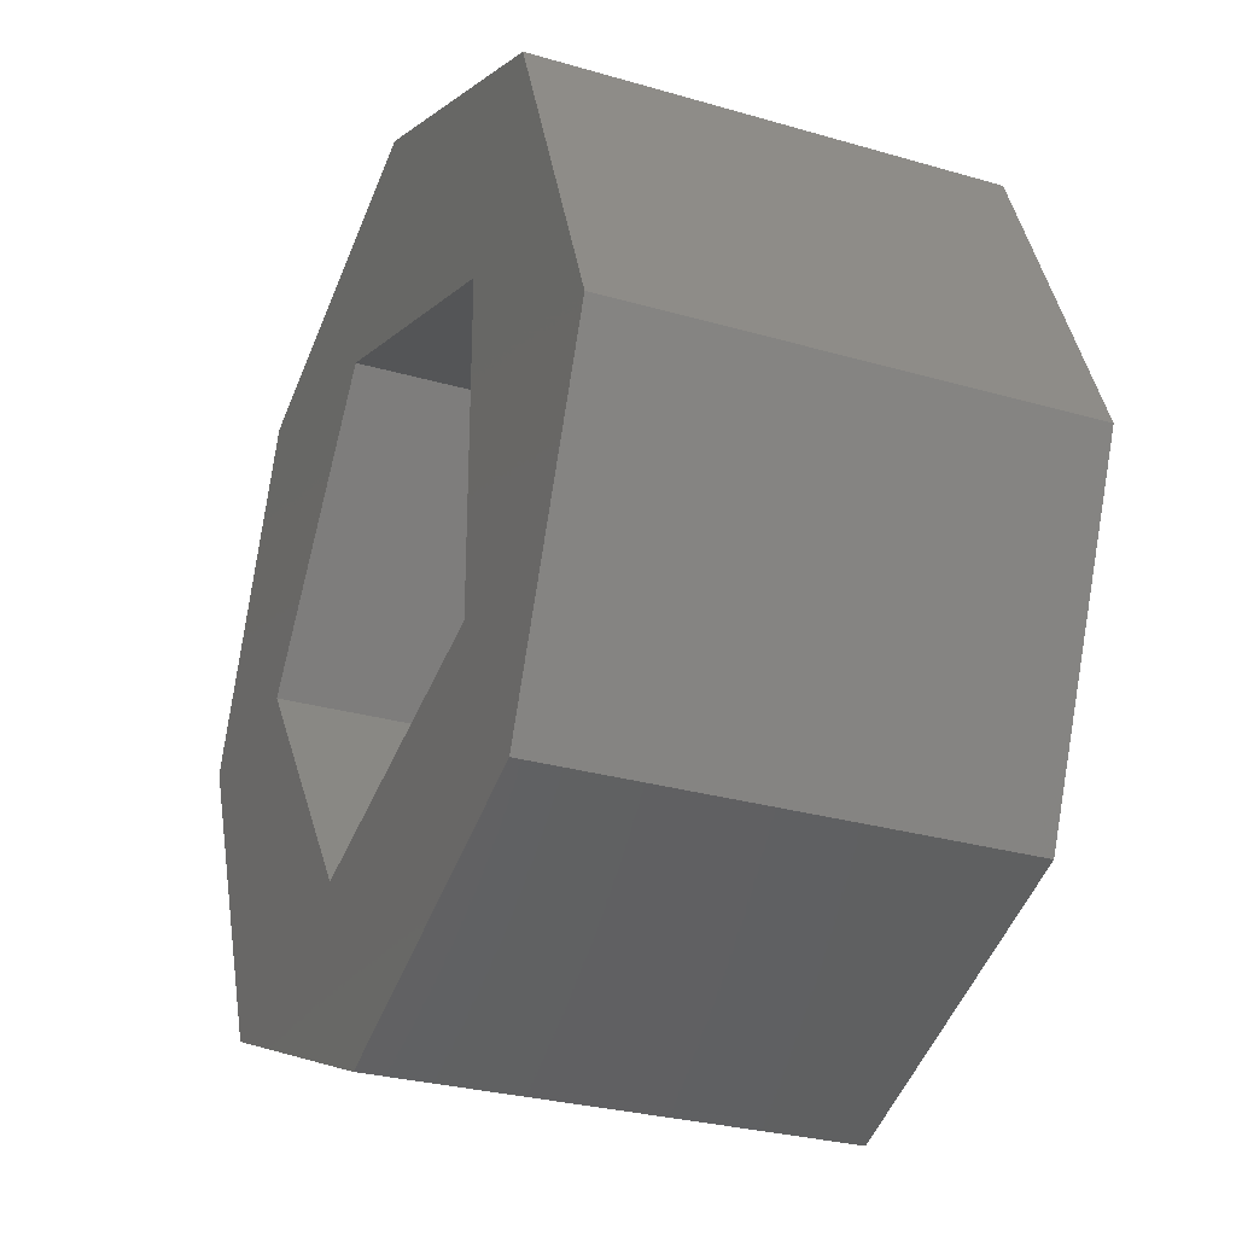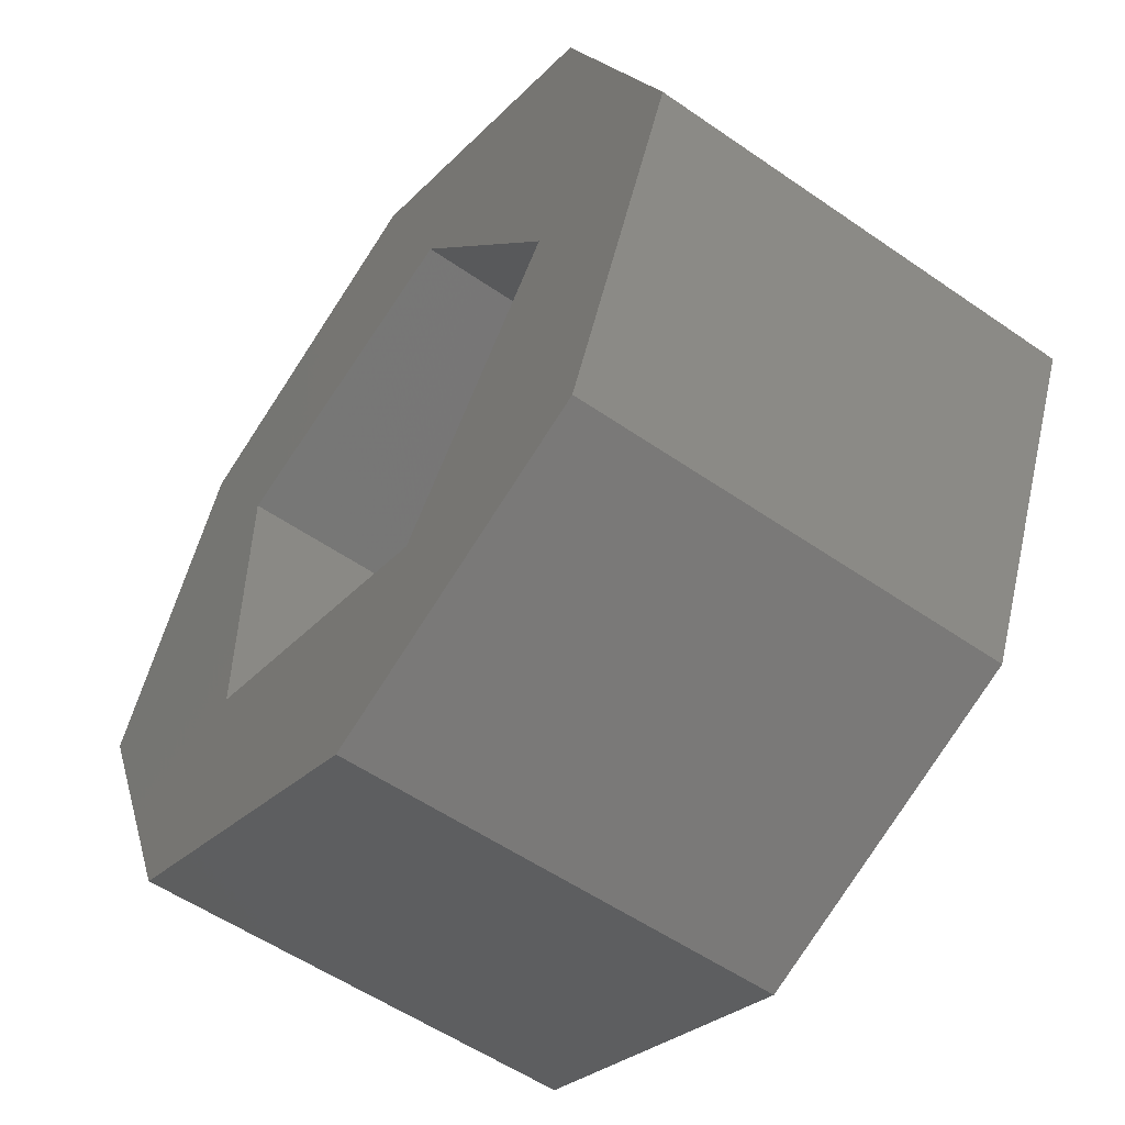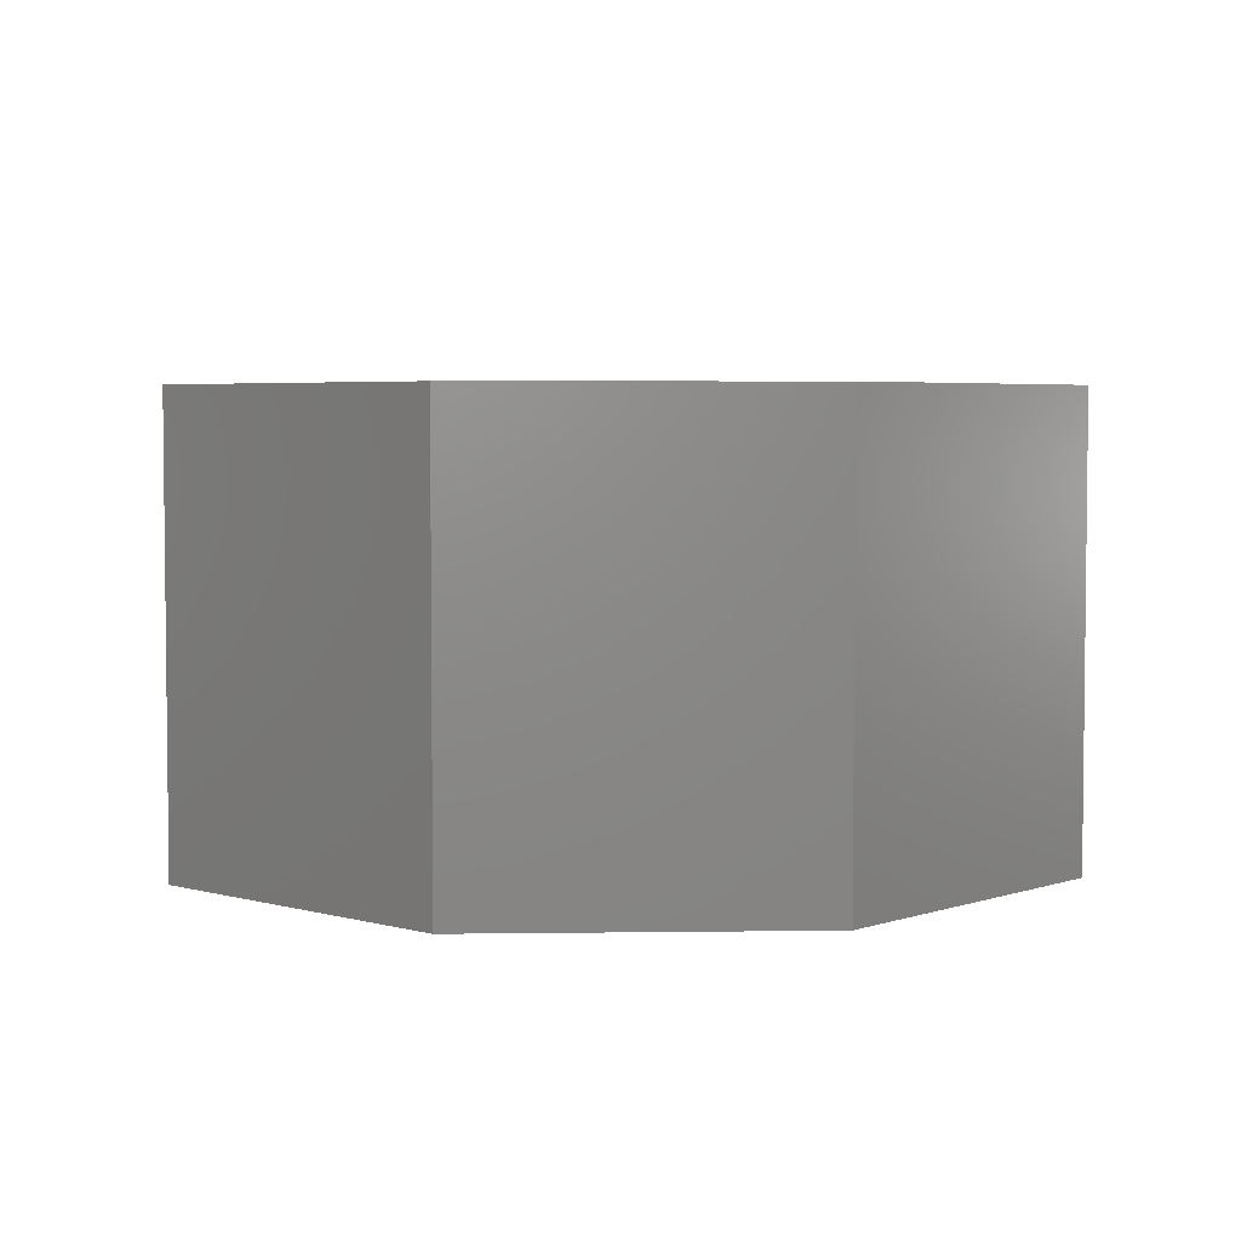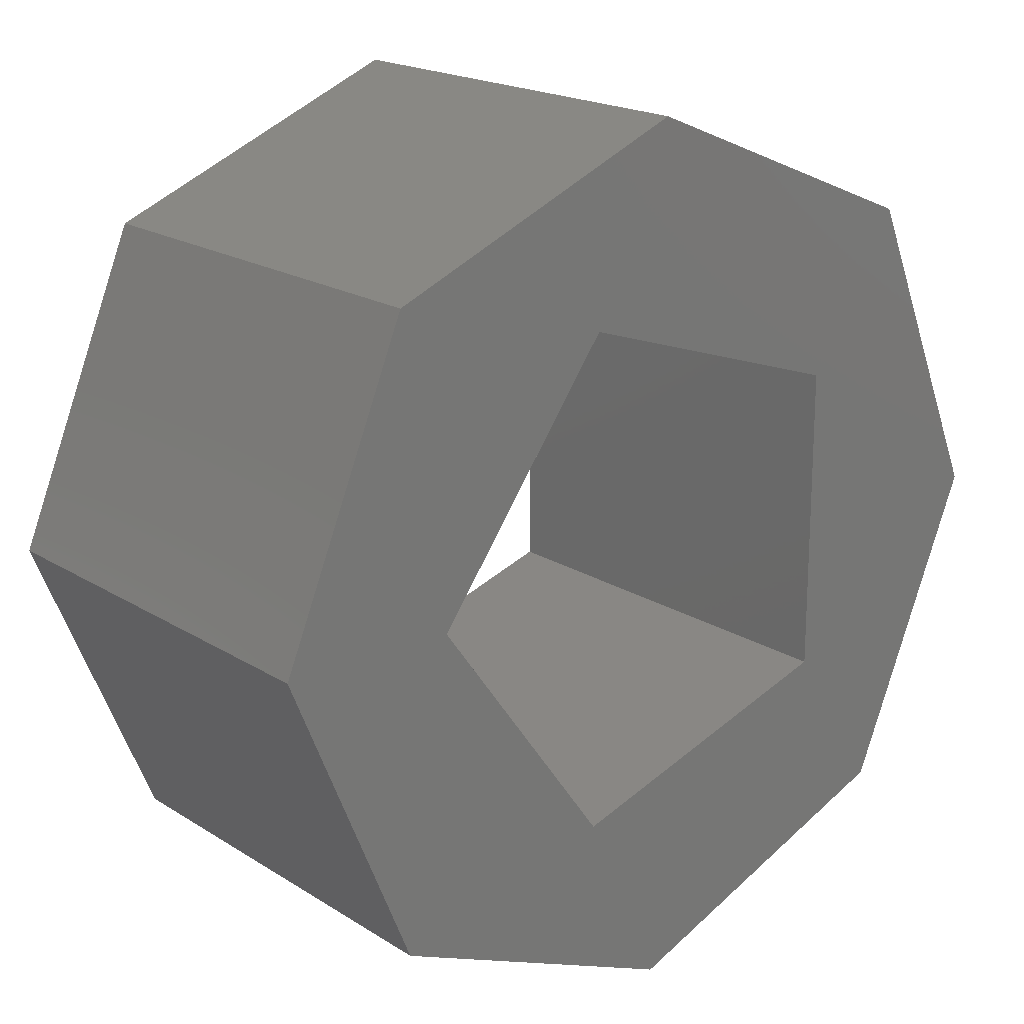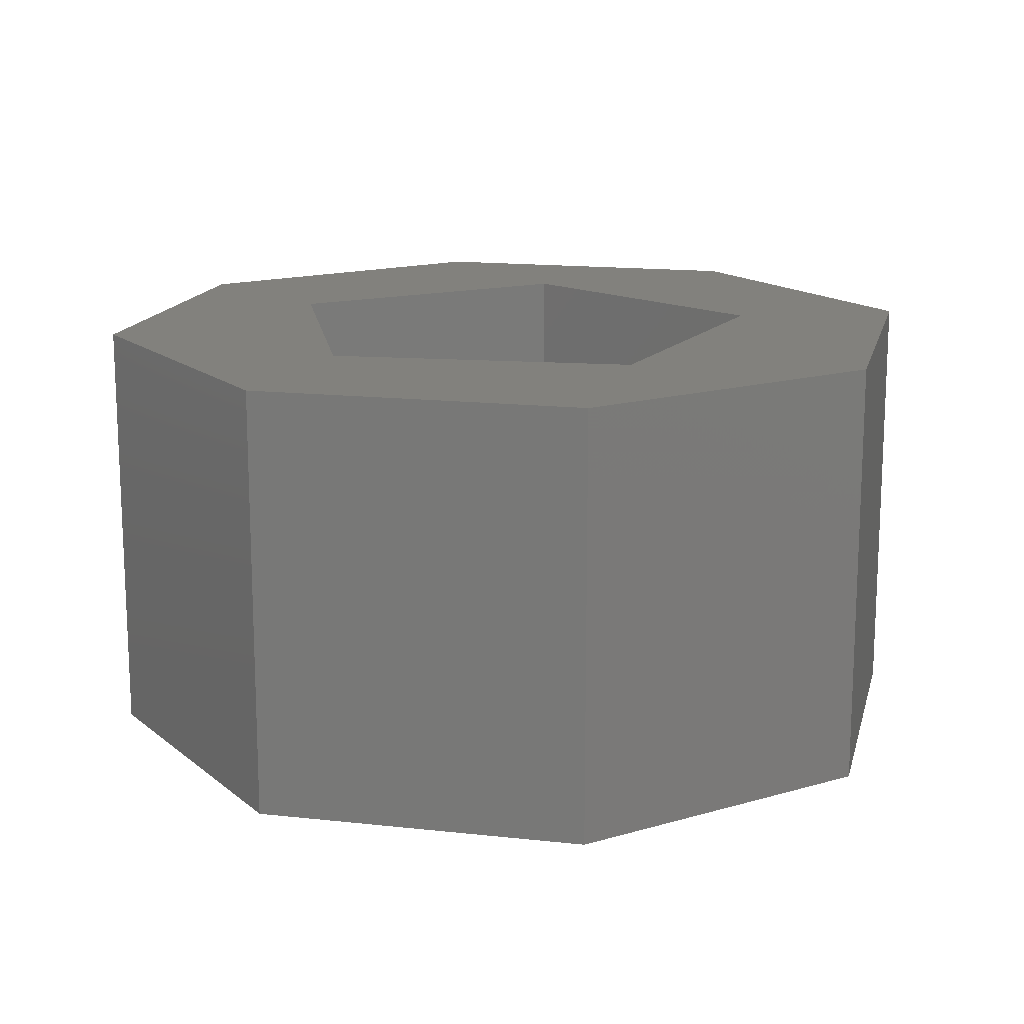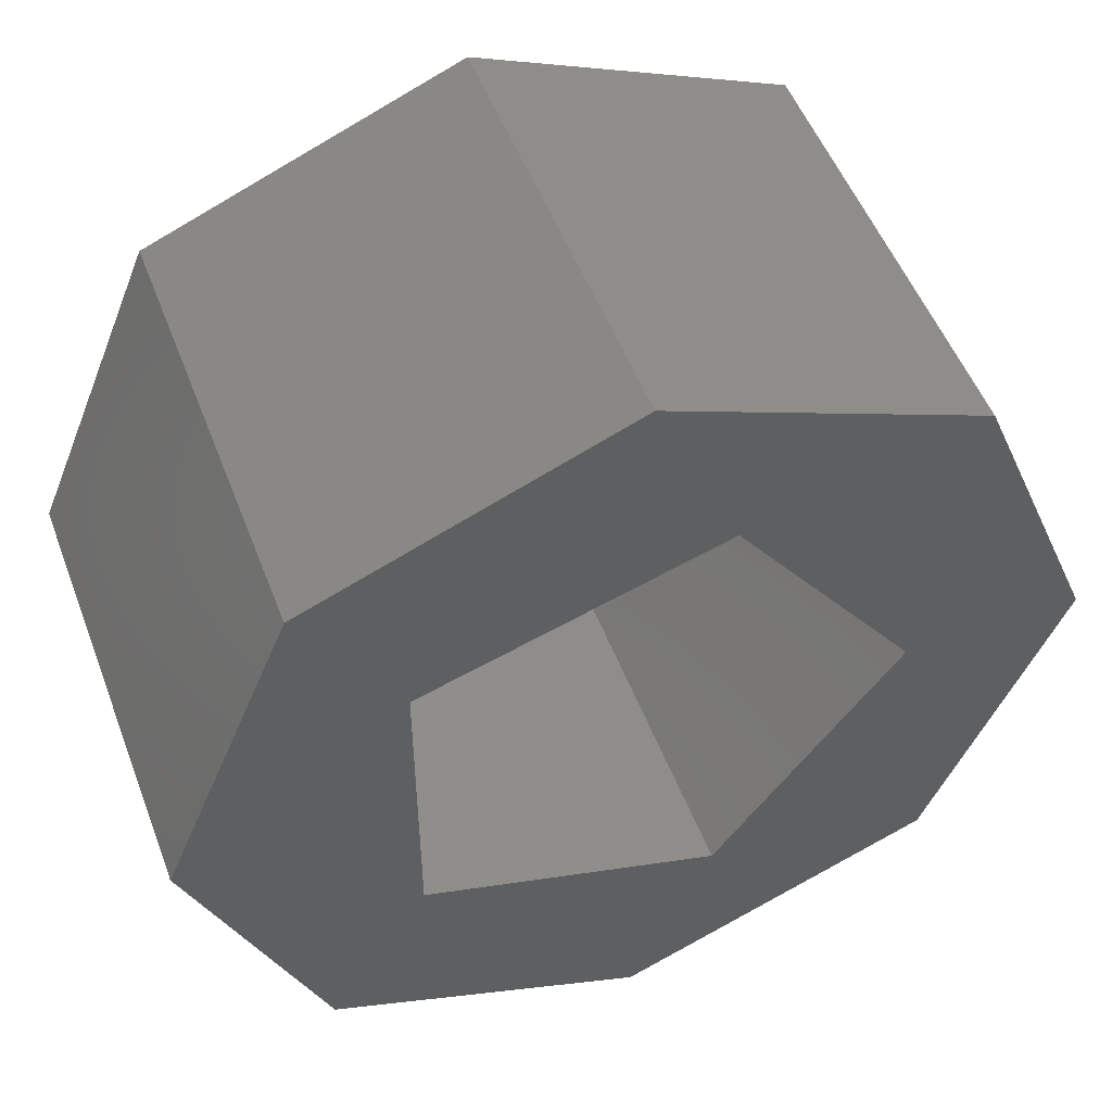
<metadata>
{"format":"stl","ext":"stl","renderer":"f3d","projection":"perspective","resolution":1024,"background":"white","views":[{"elev":-28.3,"azim":-113.8,"up":"+Y"},{"elev":-54.4,"azim":53.6,"up":"+Y"},{"elev":4.3,"azim":19.9,"up":"+Z"},{"elev":19.1,"azim":139.7,"up":"+Y"},{"elev":15.4,"azim":-9.3,"up":"+Z"},{"elev":51.5,"azim":-20.5,"up":"+Y"}]}
</metadata>
<code>
# stl→obj: 26 verts, 52 faces
v 100 0 100
v 70.71 70.71 0
v 70.71 70.71 100
v 100 0 0
v -100 0 0
v -70.71 70.71 100
v -70.71 70.71 0
v -100 0 100
v 0 100 100
v 0 100 0
v 60 0 0
v 70.71 -70.71 0
v 18.54 -57.06 0
v 0 -100 0
v -48.54 -35.27 0
v -70.71 -70.71 0
v 18.54 57.06 0
v -48.54 35.27 0
v 60 0 100
v 70.71 -70.71 100
v 18.54 57.06 100
v -48.54 35.27 100
v 18.54 -57.06 100
v 0 -100 100
v -48.54 -35.27 100
v -70.71 -70.71 100
f 1 2 3
f 2 1 4
f 5 6 7
f 6 5 8
f 2 9 3
f 9 2 10
f 11 4 12
f 4 11 2
f 12 13 11
f 14 13 12
f 14 15 13
f 5 15 16
f 16 15 14
f 17 2 11
f 17 10 2
f 18 10 17
f 18 7 10
f 15 5 18
f 18 5 7
f 19 1 3
f 1 19 20
f 3 21 19
f 9 21 3
f 9 22 21
f 8 22 6
f 6 22 9
f 23 20 19
f 23 24 20
f 25 24 23
f 25 26 24
f 22 8 25
f 25 8 26
f 10 6 9
f 6 10 7
f 14 20 24
f 20 14 12
f 16 8 5
f 8 16 26
f 20 4 1
f 4 20 12
f 16 24 26
f 24 16 14
f 11 21 17
f 21 11 19
f 25 18 22
f 18 25 15
f 18 21 22
f 21 18 17
f 13 19 11
f 19 13 23
f 13 25 23
f 25 13 15

</code>
